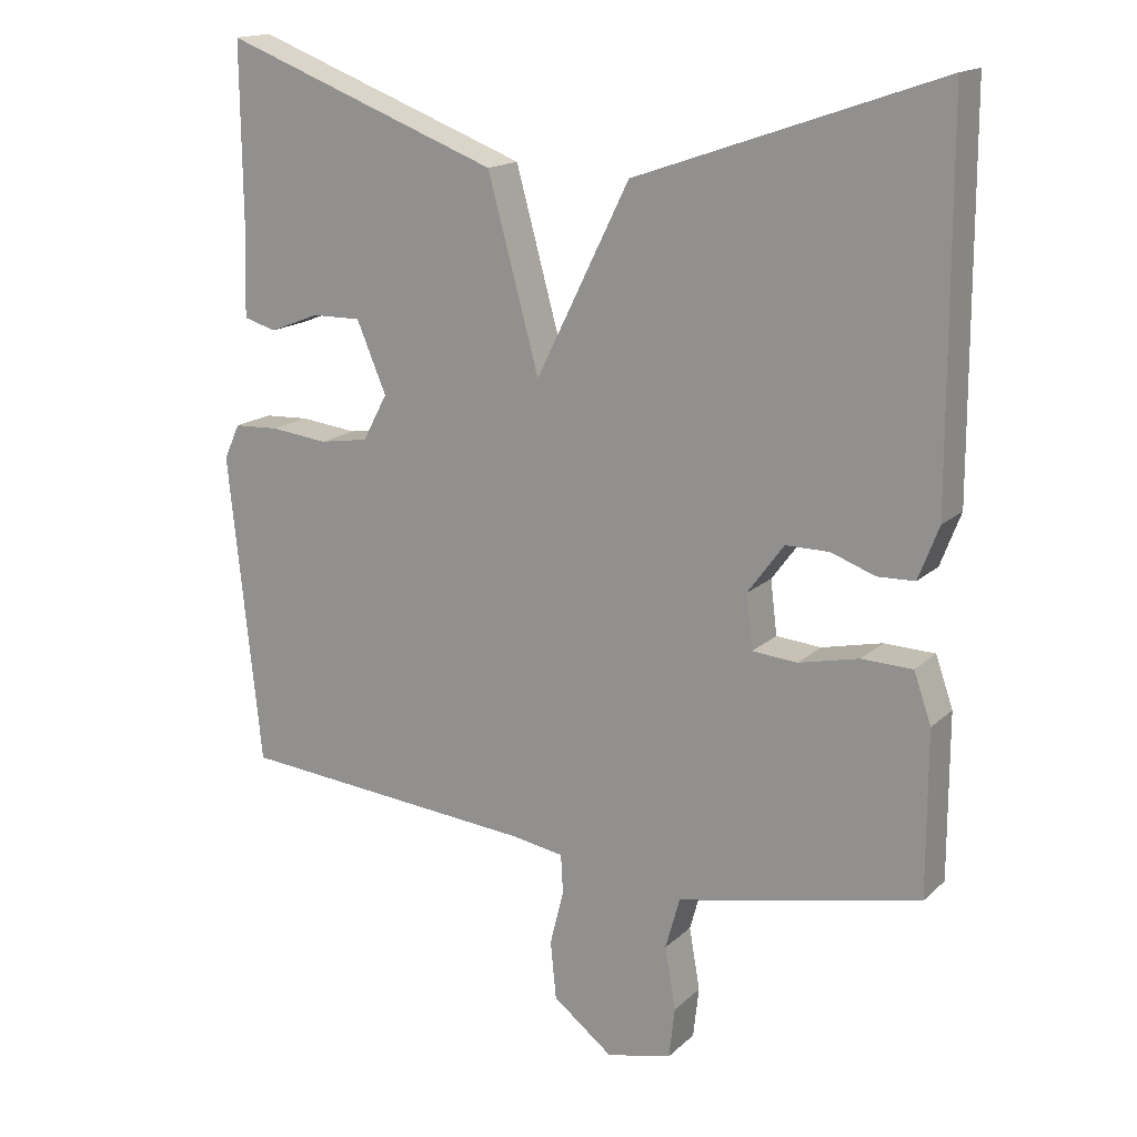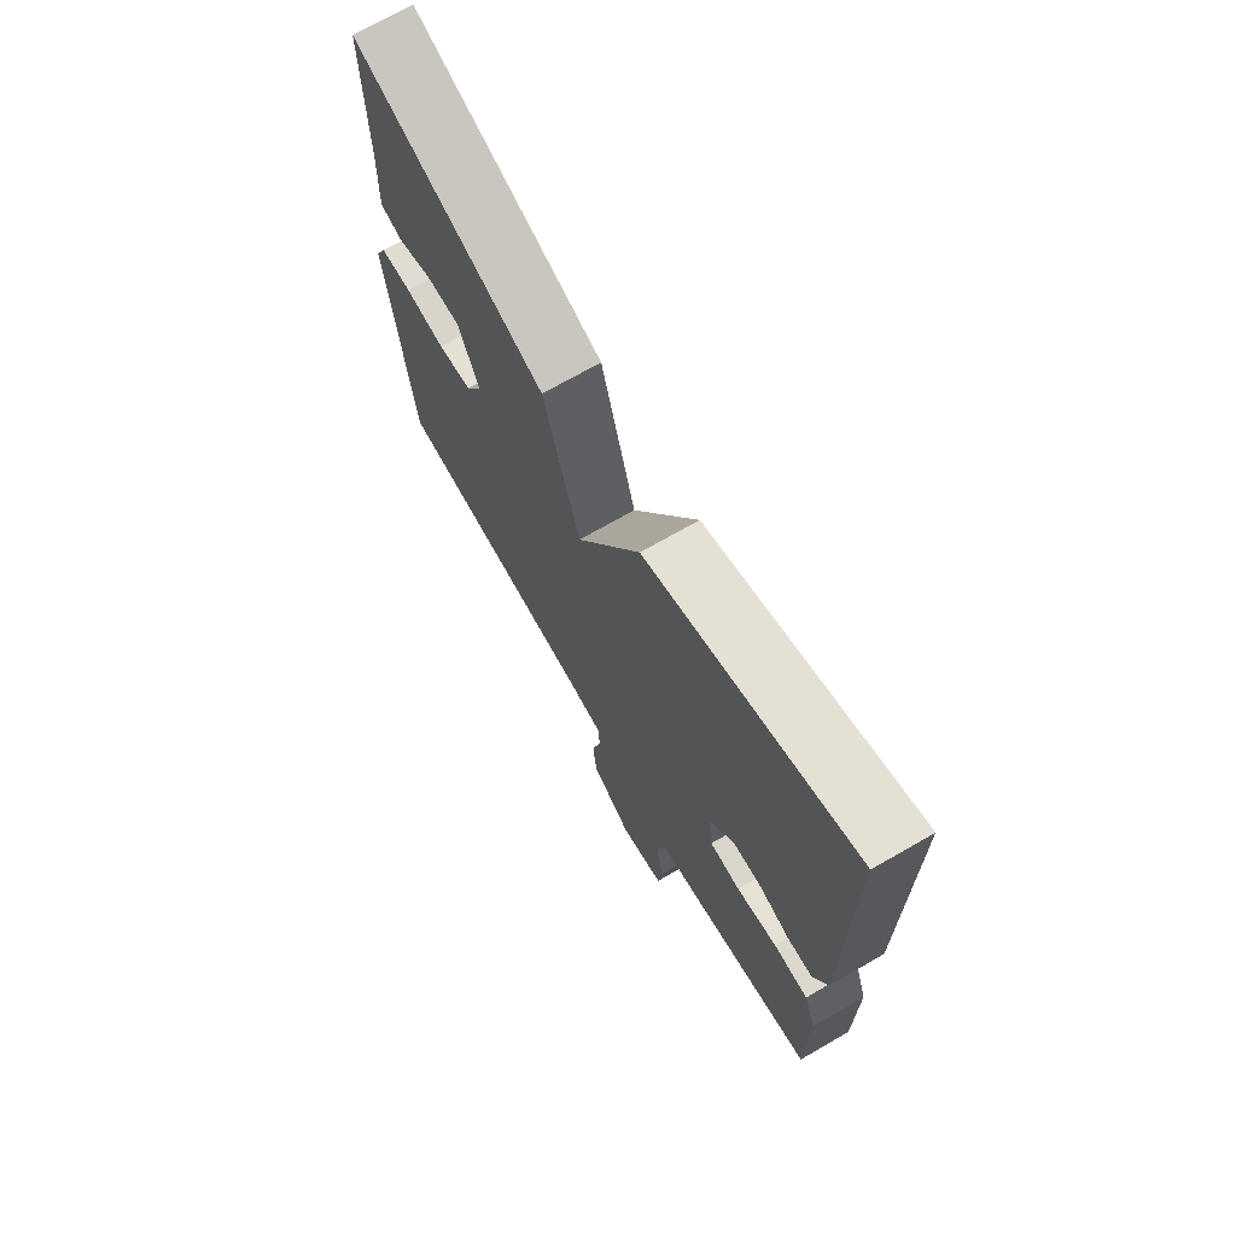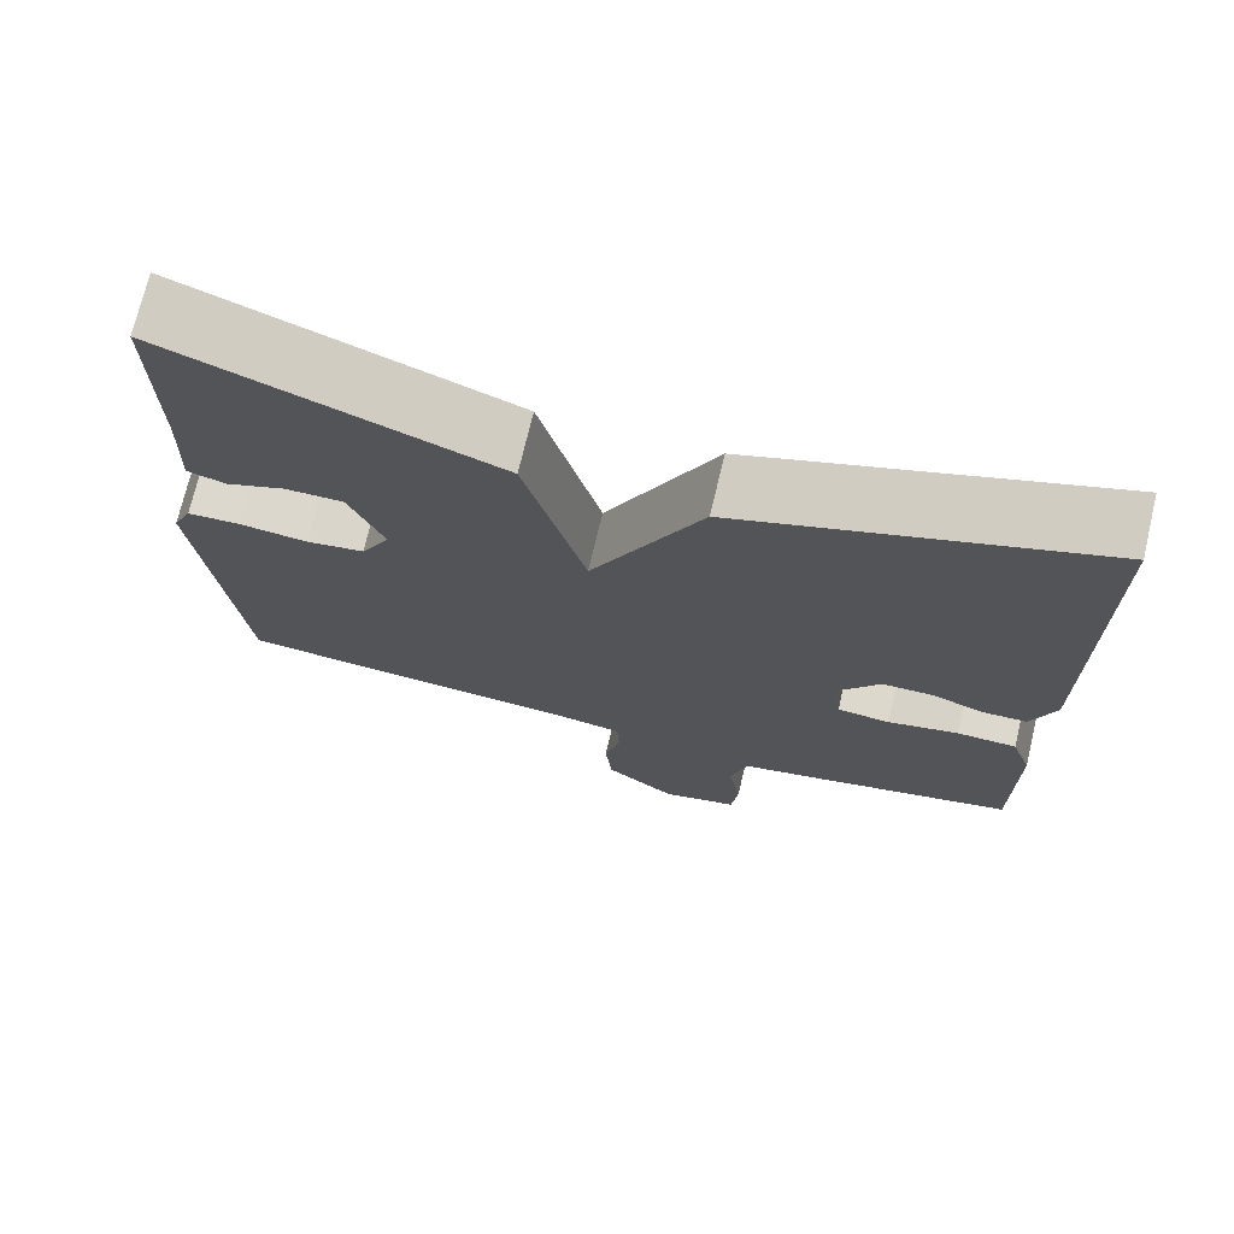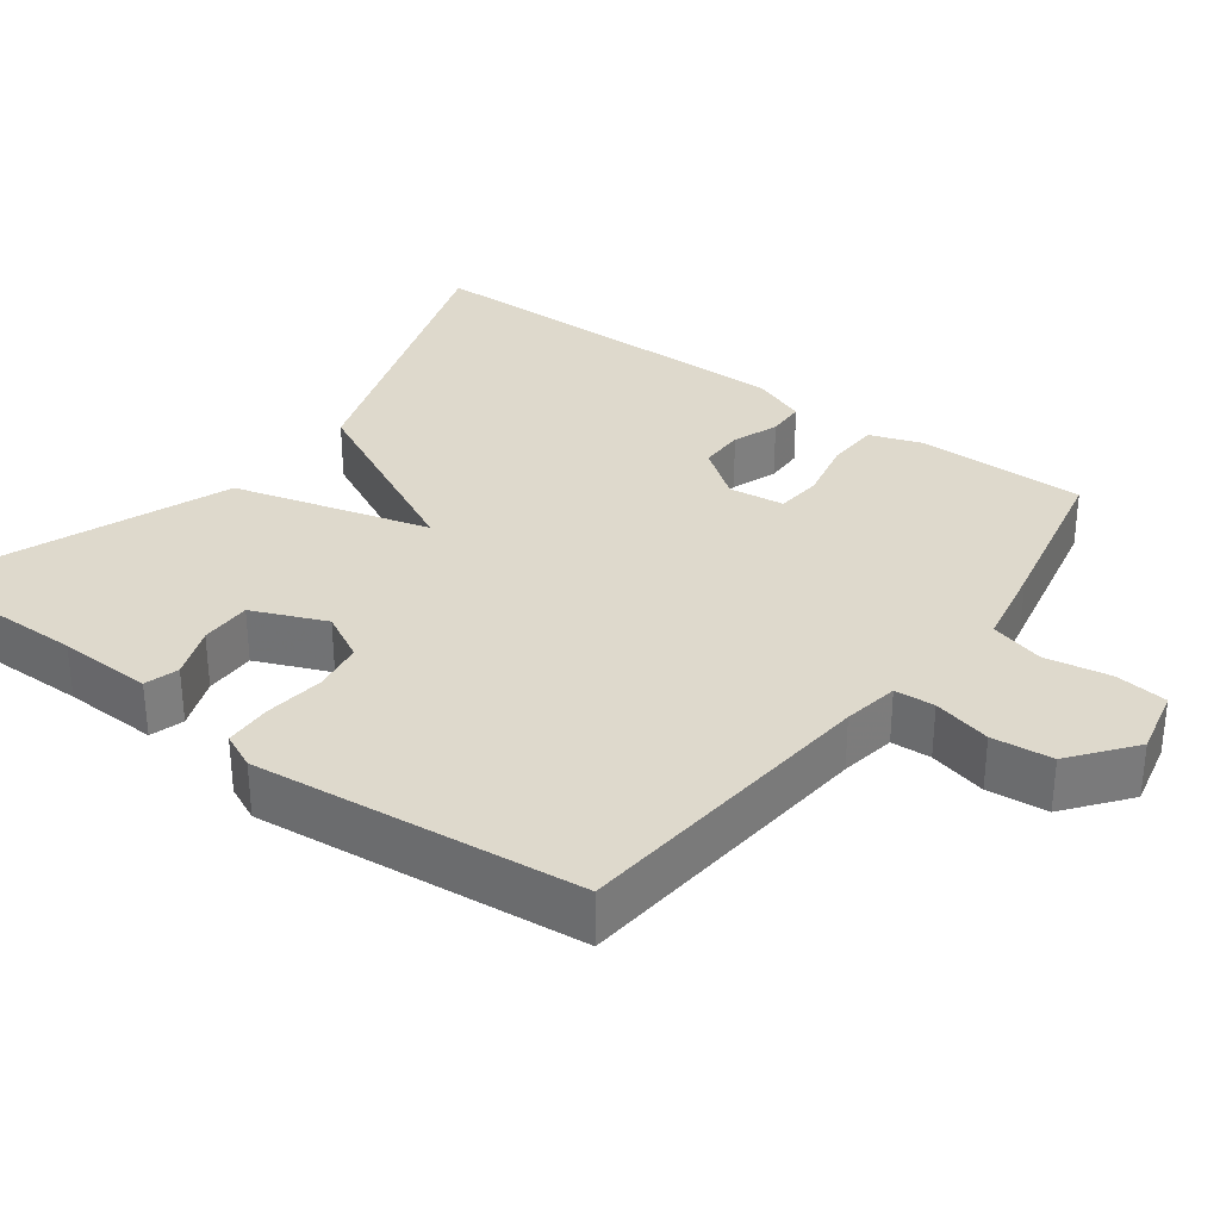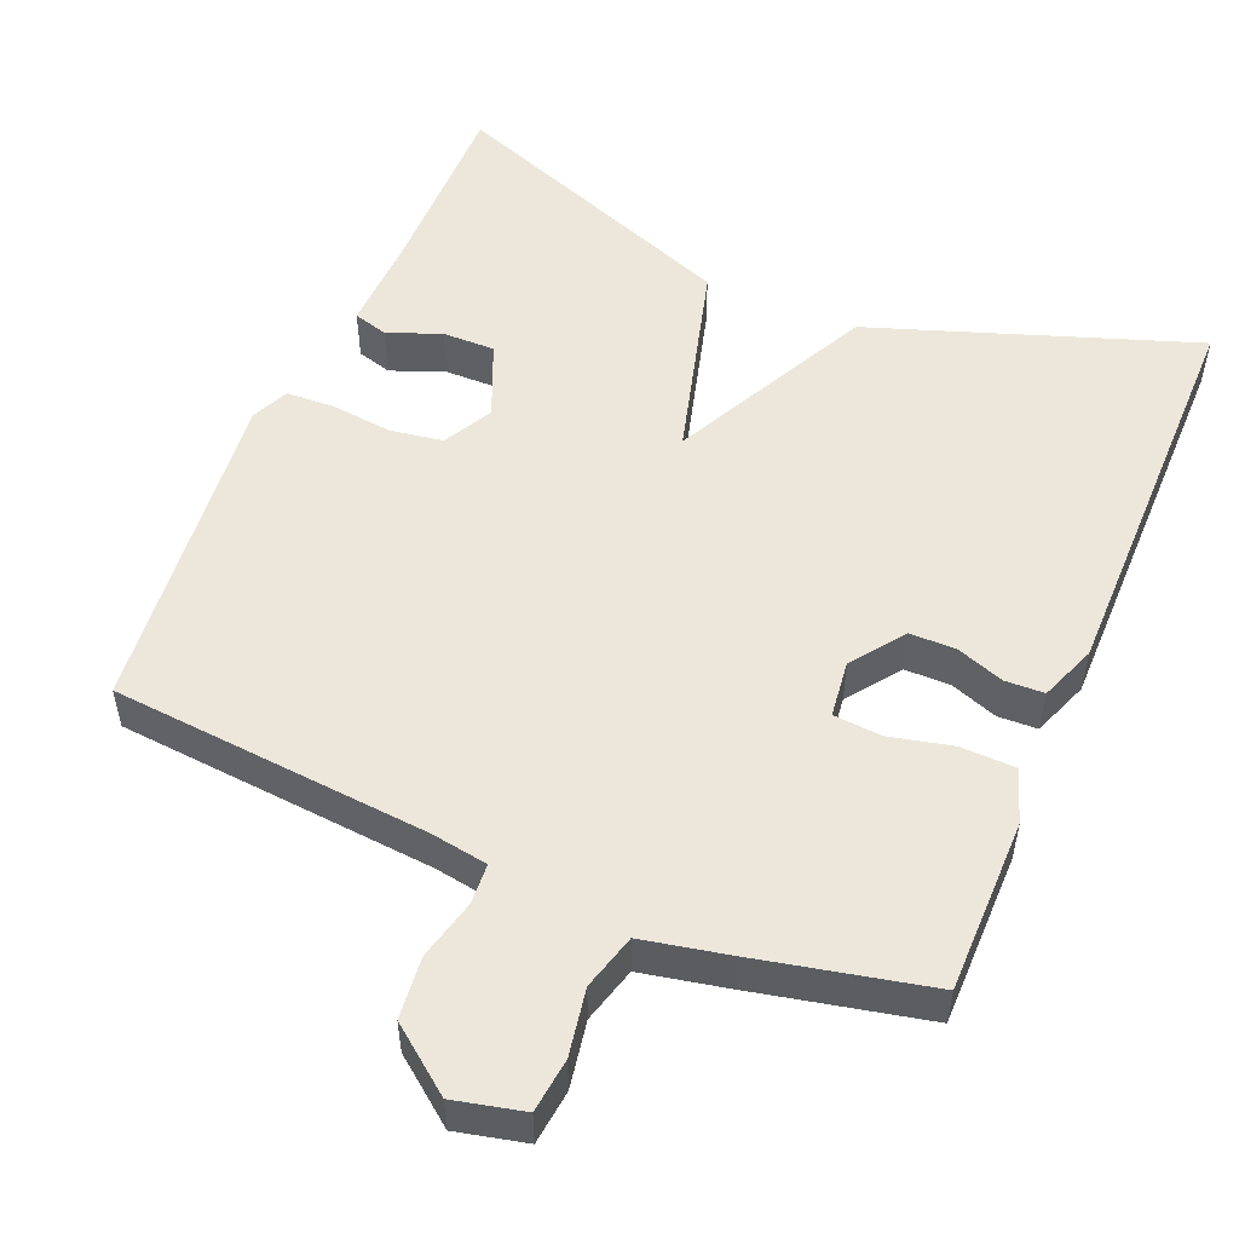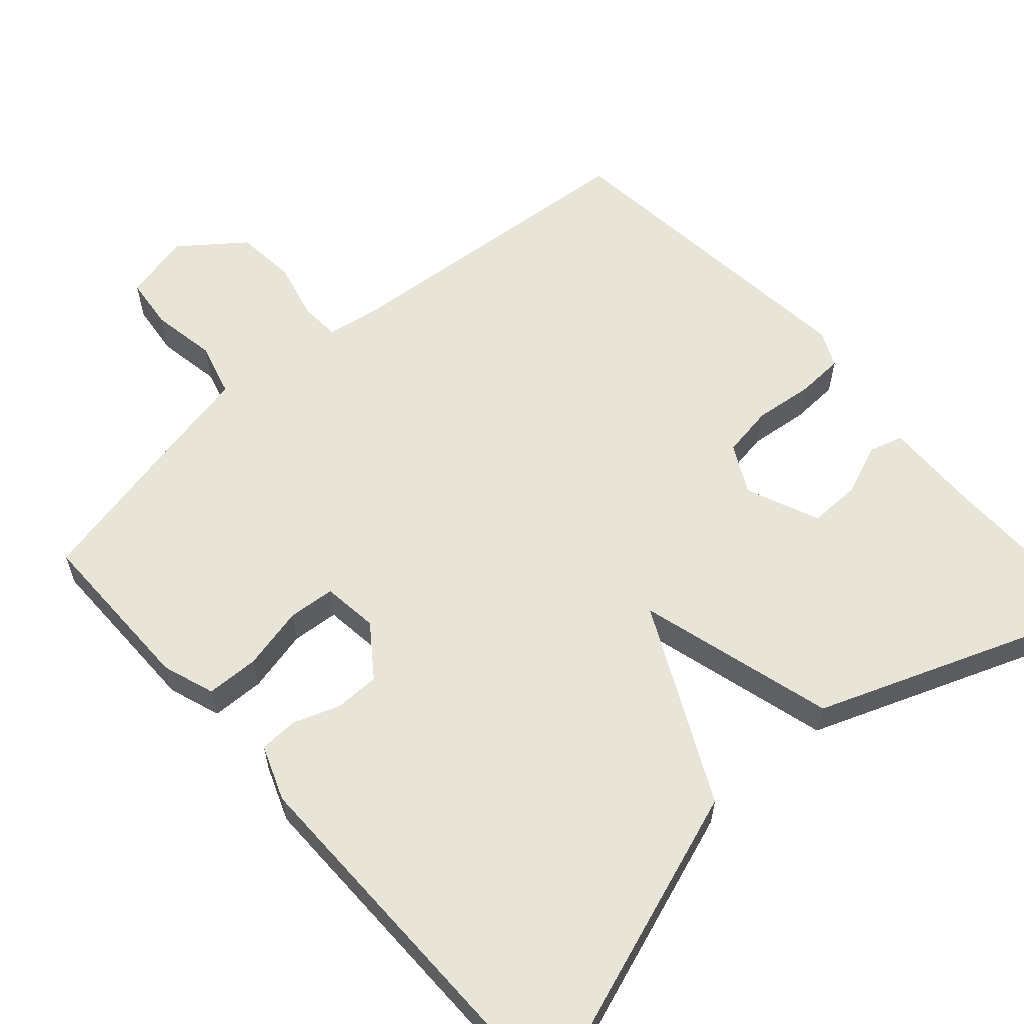
<metadata>
{"format":"obj","ext":"obj","renderer":"f3d","projection":"perspective","resolution":1024,"background":"white","views":[{"elev":16.3,"azim":-150.1,"up":"+Z"},{"elev":71.0,"azim":-119.9,"up":"+Z"},{"elev":72.3,"azim":-166.7,"up":"+Z"},{"elev":32.0,"azim":126.8,"up":"+Y"},{"elev":52.6,"azim":-157.2,"up":"+Y"},{"elev":60.0,"azim":-41.6,"up":"+Y"}]}
</metadata>
<code>
v 0.5 0.07 -0.5
v 0.087 0.07 -0.535
v 0.013 0.07 -0.547
v 0.01 0.07 -0.6
v 0.029 0.07 -0.677
v 0.021 0.07 -0.757
v -0.062 0.07 -0.821
v -0.152 0.07 -0.8
v -0.16 0.07 -0.73
v -0.145 0.07 -0.644
v -0.165 0.07 -0.572
v -0.277 0.07 -0.549
v -0.5 0.07 -0.5
v -0.5 0.07 -0.274
v -0.476 0.07 -0.205
v -0.406 0.07 -0.203
v -0.323 0.07 -0.222
v -0.261 0.07 -0.217
v -0.252 0.07 -0.143
v -0.302 0.07 -0.075
v -0.362 0.07 -0.075
v -0.423 0.07 -0.097
v -0.474 0.07 -0.095
v -0.502 0.07 -0.022
v -0.5 0.07 0.5
v -0.083 0.07 0.355
v 0.046 0.07 0.095
v 0.117 0.07 0.355
v 0.5 0.07 0.5
v 0.498 0.07 0.255
v 0.502 0.07 0.13
v 0.457 0.07 0.117
v 0.388 0.07 0.144
v 0.32 0.07 0.145
v 0.279 0.07 0.048
v 0.313 0.07 -0.016
v 0.381 0.07 -0.027
v 0.46 0.07 -0.018
v 0.523 0.07 -0.021
v 0.545 0.07 -0.069
v 0.5 0 -0.5
v 0.087 0 -0.535
v 0.013 0 -0.547
v 0.01 0 -0.6
v 0.029 0 -0.677
v 0.021 0 -0.757
v -0.062 0 -0.821
v -0.152 0 -0.8
v -0.16 0 -0.73
v -0.145 0 -0.644
v -0.165 0 -0.572
v -0.277 0 -0.549
v -0.5 0 -0.5
v -0.5 0 -0.274
v -0.476 0 -0.205
v -0.406 0 -0.203
v -0.323 0 -0.222
v -0.261 0 -0.217
v -0.252 0 -0.143
v -0.302 0 -0.075
v -0.362 0 -0.075
v -0.423 0 -0.097
v -0.474 0 -0.095
v -0.502 0 -0.022
v -0.5 0 0.5
v -0.083 0 0.355
v 0.046 0 0.095
v 0.117 0 0.355
v 0.5 0 0.5
v 0.498 0 0.255
v 0.502 0 0.13
v 0.457 0 0.117
v 0.388 0 0.144
v 0.32 0 0.145
v 0.279 0 0.048
v 0.313 0 -0.016
v 0.381 0 -0.027
v 0.46 0 -0.018
v 0.523 0 -0.021
v 0.545 0 -0.069
f 40 1 2
f 39 40 2
f 38 39 2
f 37 38 2
f 36 37 2 3
f 35 36 3
f 34 35 3
f 30 31 32 33
f 30 33 34
f 29 30 34
f 28 29 34
f 27 28 34
f 25 26 27
f 24 25 27
f 23 24 27
f 22 23 27
f 21 22 27
f 20 21 27 34
f 19 20 34
f 18 19 34 3
f 15 16 17
f 14 15 17
f 13 14 17
f 12 13 17
f 11 12 17
f 18 3 4
f 17 18 4
f 11 17 4
f 8 9 10
f 7 8 10
f 6 7 10
f 5 6 10
f 4 5 10
f 4 10 11
f 42 41 80
f 42 80 79
f 42 79 78
f 42 78 77
f 43 42 77 76
f 43 76 75
f 43 75 74
f 73 72 71 70
f 74 73 70
f 74 70 69
f 74 69 68
f 74 68 67
f 67 66 65
f 67 65 64
f 67 64 63
f 67 63 62
f 67 62 61
f 74 67 61 60
f 74 60 59
f 43 74 59 58
f 57 56 55
f 57 55 54
f 57 54 53
f 57 53 52
f 57 52 51
f 44 43 58
f 44 58 57
f 44 57 51
f 50 49 48
f 50 48 47
f 50 47 46
f 50 46 45
f 50 45 44
f 51 50 44
f 1 41 42 2
f 2 42 43 3
f 3 43 44 4
f 4 44 45 5
f 5 45 46 6
f 6 46 47 7
f 7 47 48 8
f 8 48 49 9
f 9 49 50 10
f 10 50 51 11
f 11 51 52 12
f 12 52 53 13
f 13 53 54 14
f 14 54 55 15
f 15 55 56 16
f 16 56 57 17
f 17 57 58 18
f 18 58 59 19
f 19 59 60 20
f 20 60 61 21
f 21 61 62 22
f 22 62 63 23
f 23 63 64 24
f 24 64 65 25
f 25 65 66 26
f 26 66 67 27
f 27 67 68 28
f 28 68 69 29
f 29 69 70 30
f 30 70 71 31
f 31 71 72 32
f 32 72 73 33
f 33 73 74 34
f 34 74 75 35
f 35 75 76 36
f 36 76 77 37
f 37 77 78 38
f 38 78 79 39
f 39 79 80 40
f 40 80 41 1

</code>
